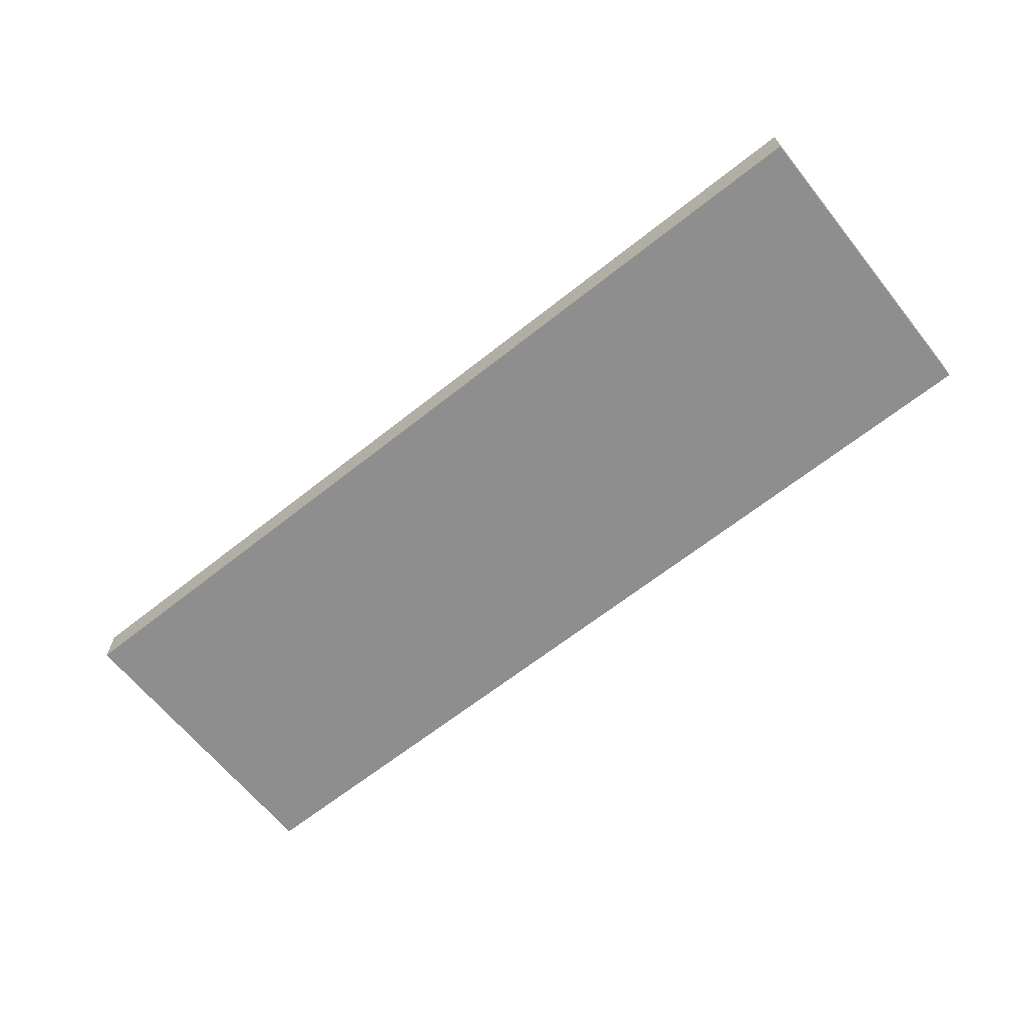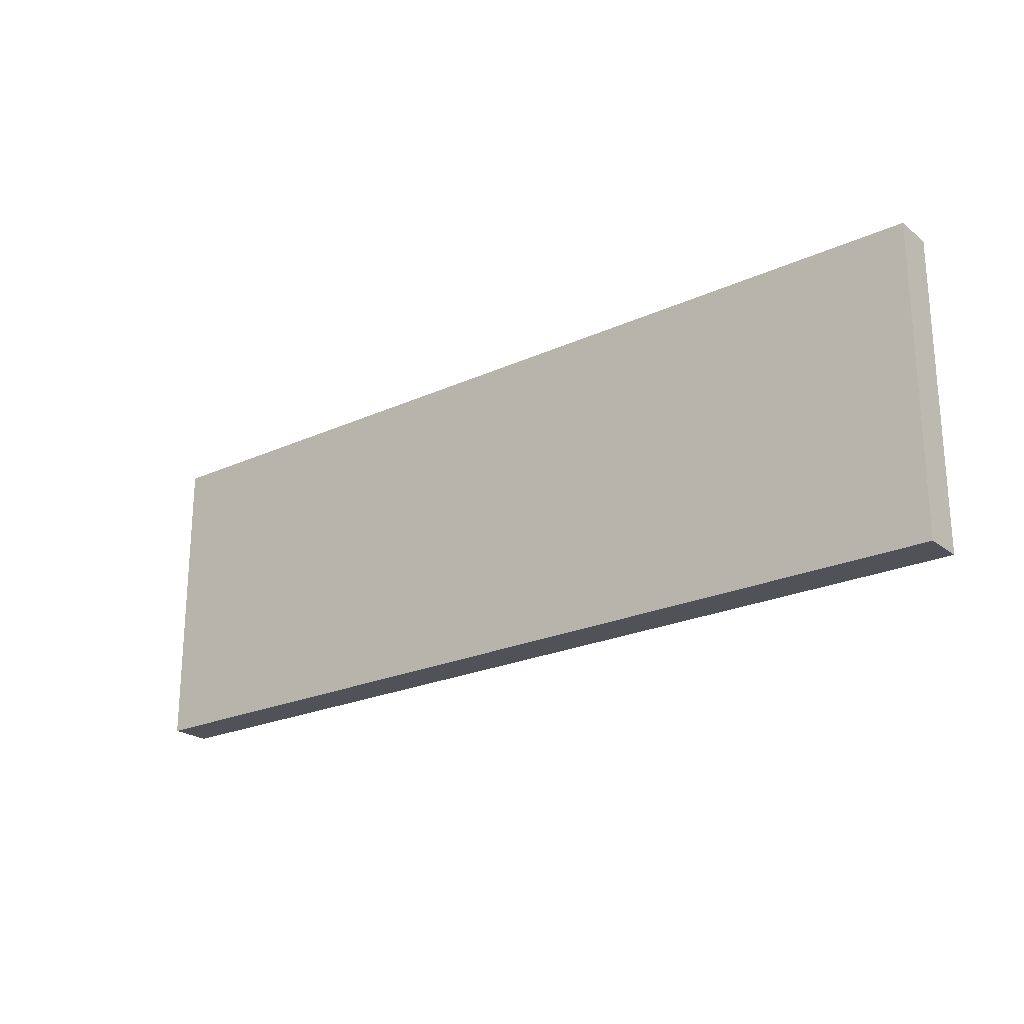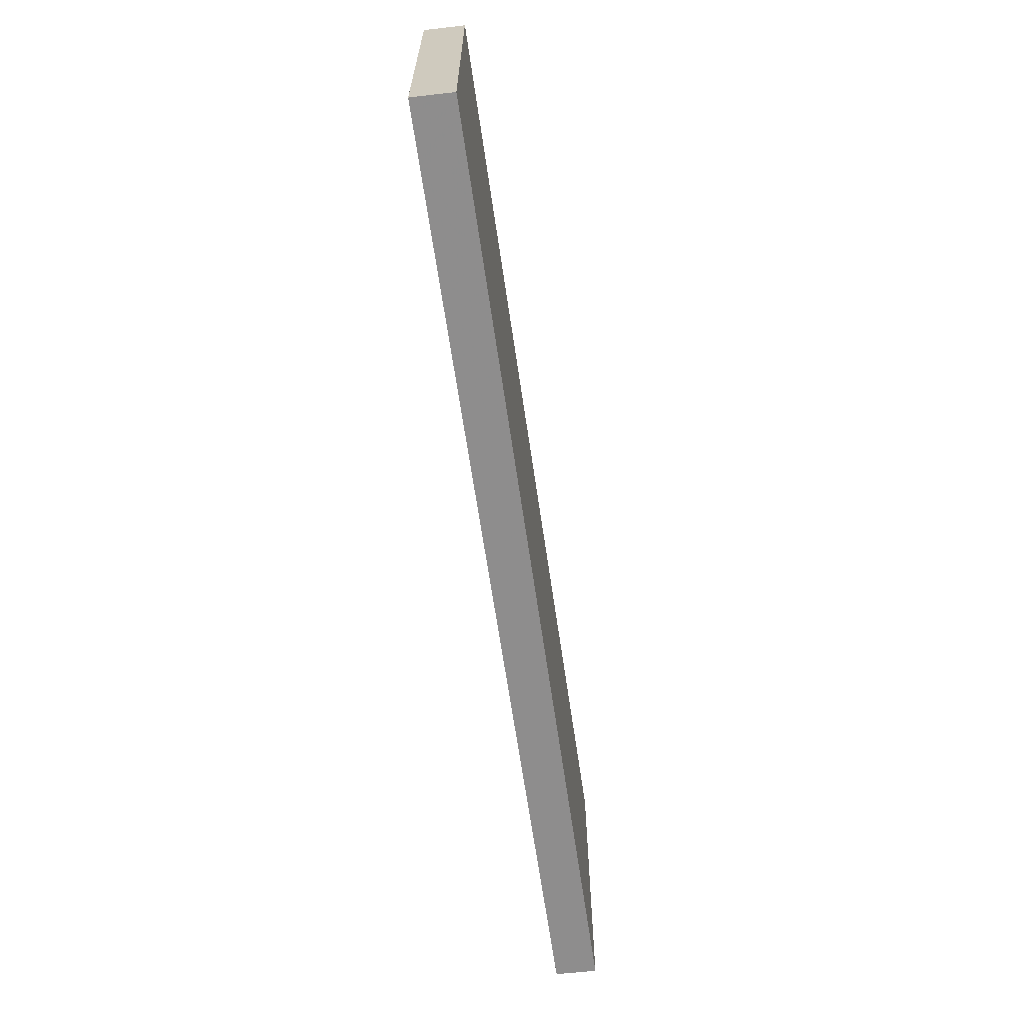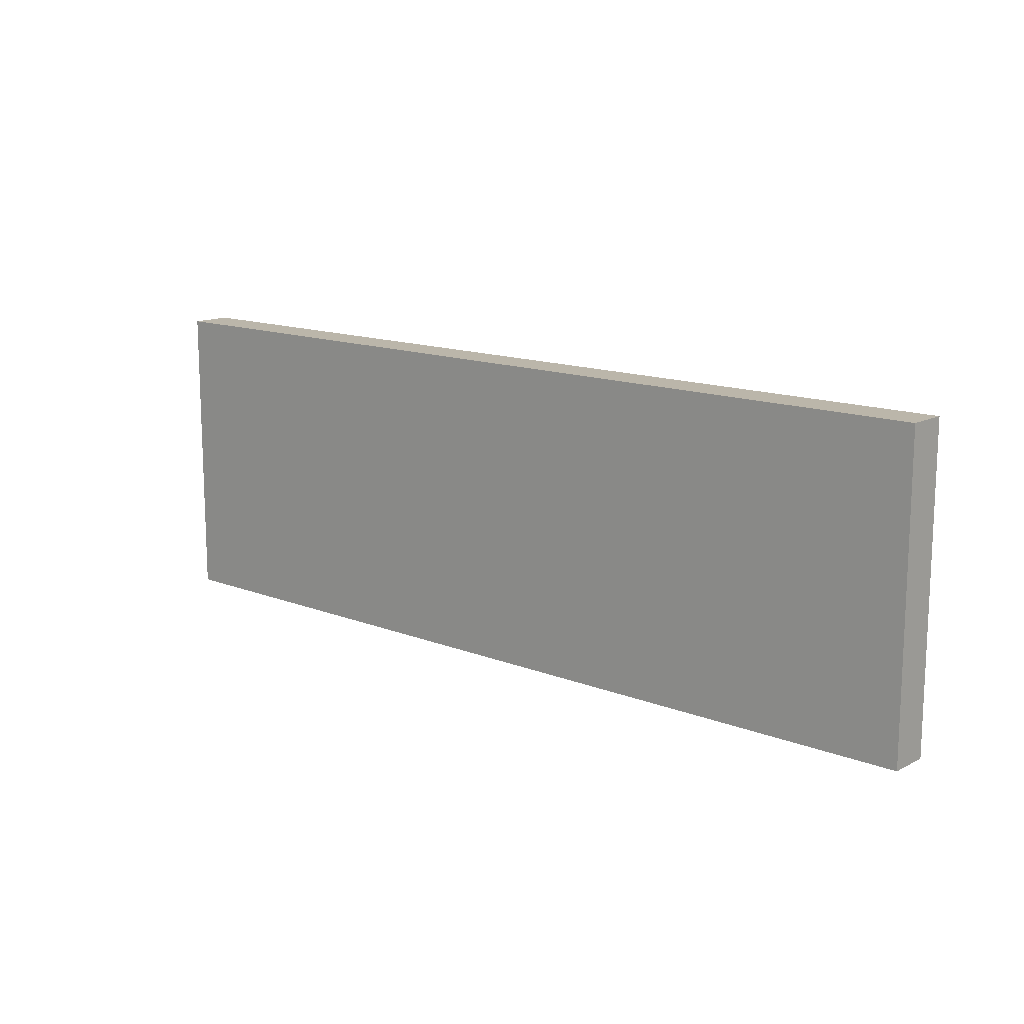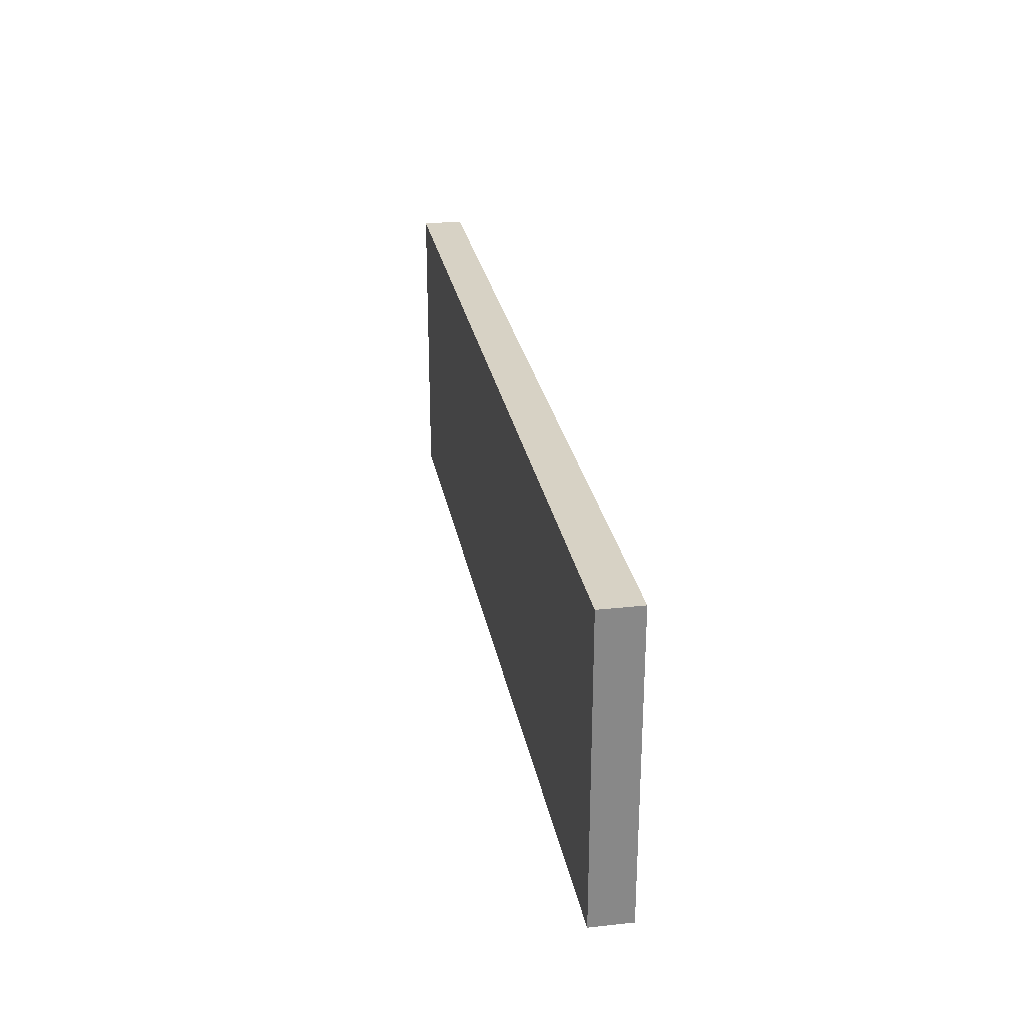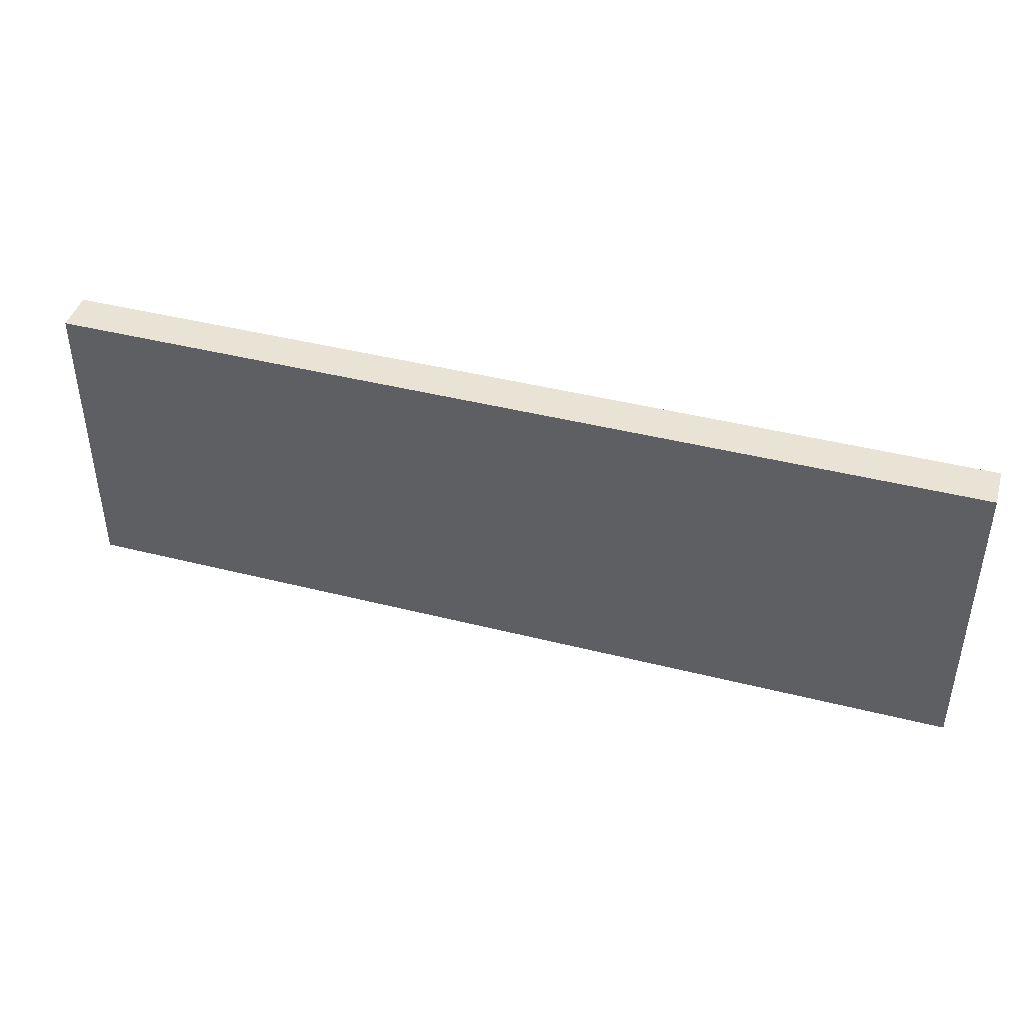
<metadata>
{"format":"obj","ext":"obj","renderer":"f3d","projection":"perspective","resolution":1024,"background":"white","views":[{"elev":-65.0,"azim":38.6,"up":"+Z"},{"elev":-22.6,"azim":38.3,"up":"+Y"},{"elev":-64.8,"azim":98.3,"up":"+Y"},{"elev":13.9,"azim":-138.8,"up":"+Y"},{"elev":27.4,"azim":79.7,"up":"+Y"},{"elev":42.4,"azim":-163.1,"up":"+Y"}]}
</metadata>
<code>
o 1673
v 2221 1871 14.07
v 2221 1871 14.07
v 2221 1871 14.07
v 2220 1871 14.07
v 2220 1871 14.07
v 2220 1871 14.07
v 2221 1871 14.07
v 2221 1871 14.07
v 2221 1871 14.07
v 2220 1871 14.07
v 2221 1871 14.07
v 2220 1871 14.07
v 2220 1871 14.07
v 2220 1871 14.07
v 2220 1871 14.07
v 2220 1871 14.07
v 2221 1871 14.07
v 2220 1871 14.07
v 2221 1871 14.07
v 2220 1871 14.07
v 2220 1871 14.07
v 2221 1871 14.07
v 2220 1871 14.07
v 2220 1871 14.07
v 2221 1871 14.07
v 2221 1871 14.07
v 2220 1871 14.07
v 2221 1871 14.07
v 2221 1871 14.07
f 1 2 3
f 1 4 5
f 6 2 7
f 8 9 7
f 10 7 11
f 12 13 14
f 14 15 16
f 17 15 18
f 19 20 21
f 22 23 20
f 24 25 26
f 27 28 29

</code>
